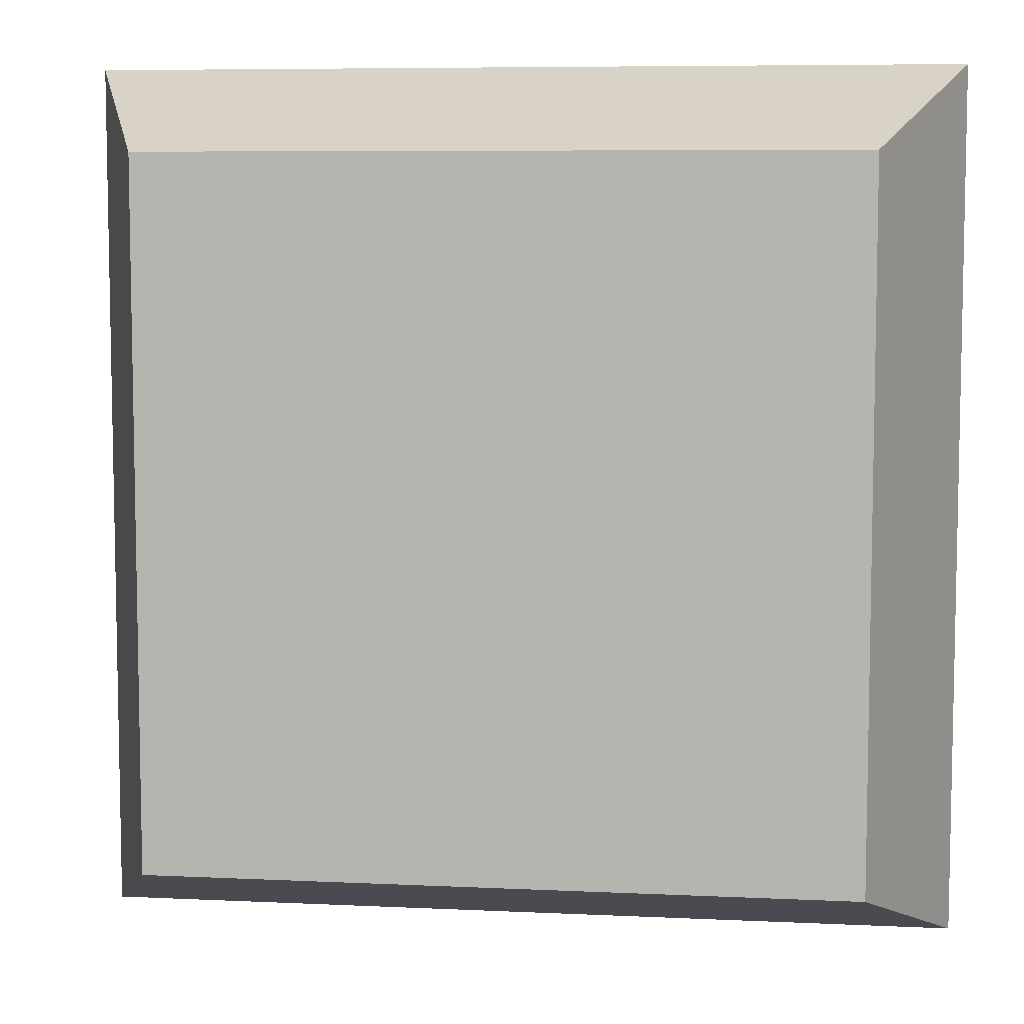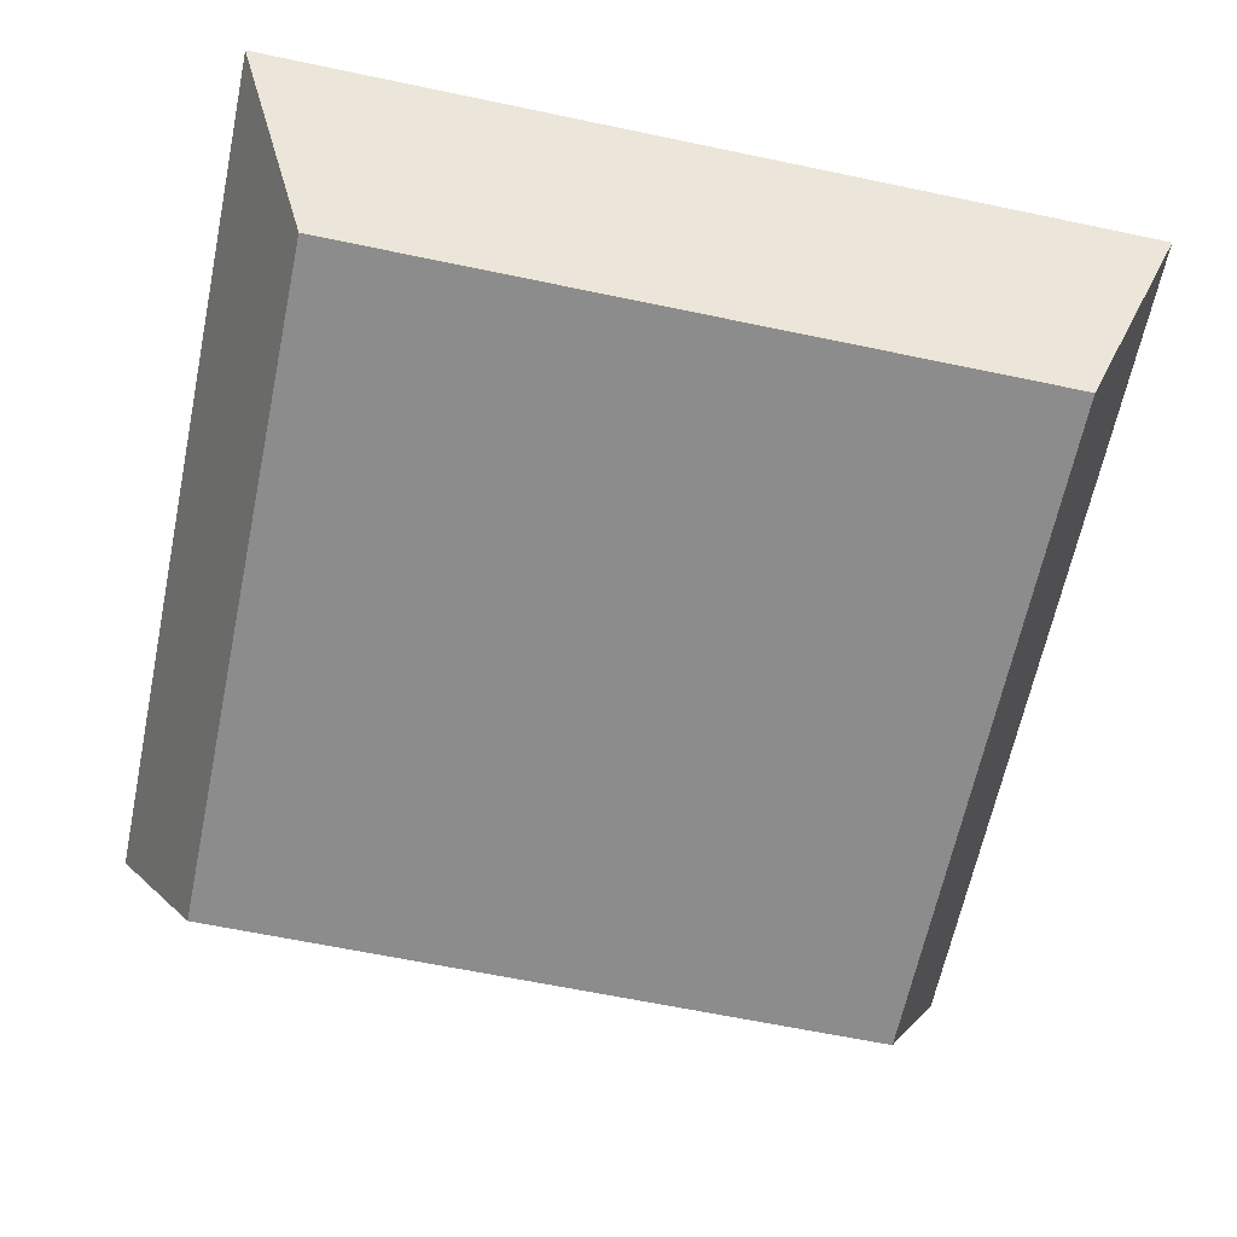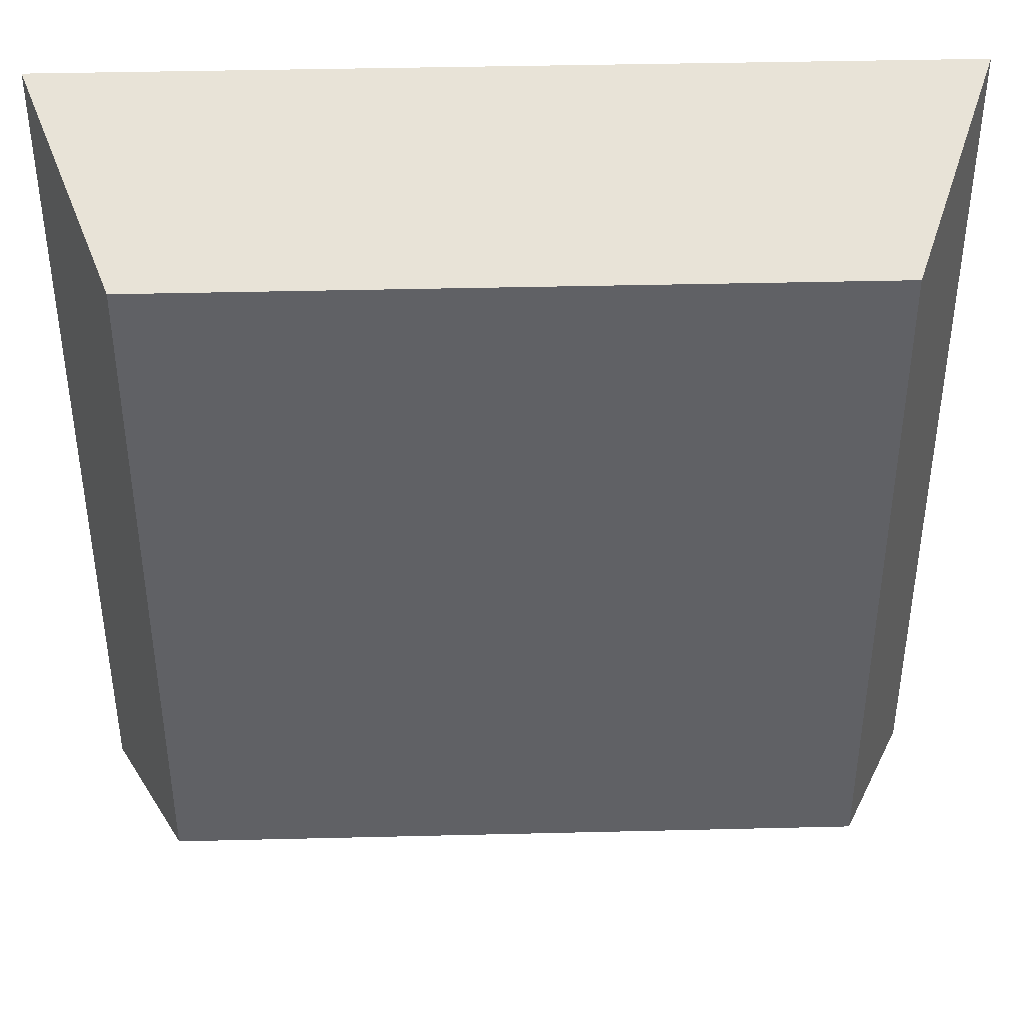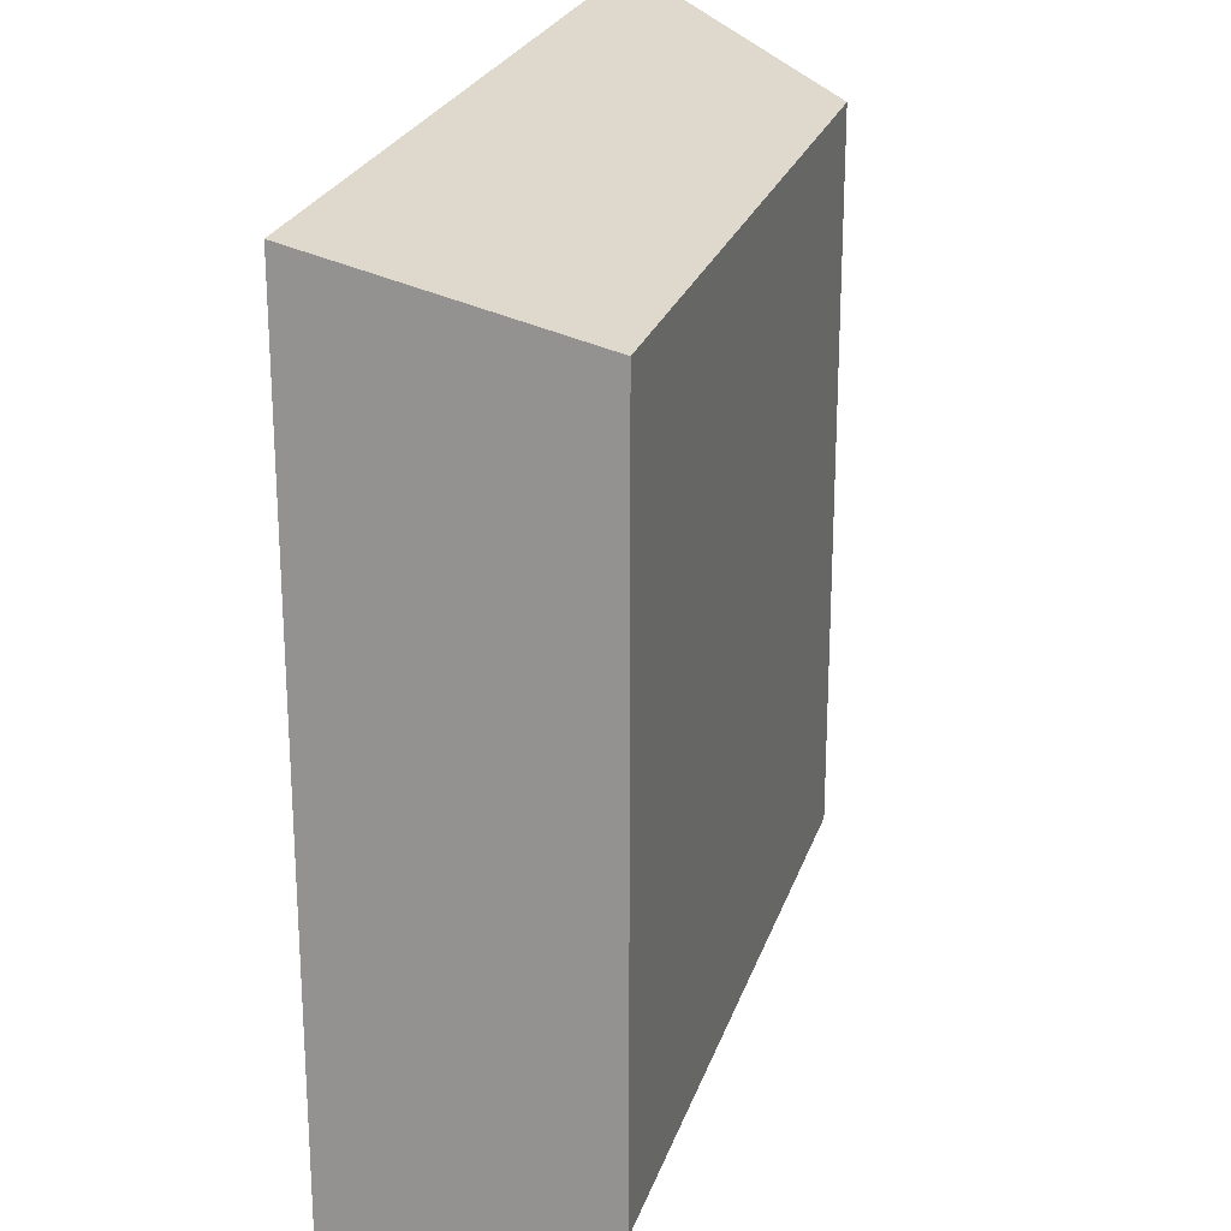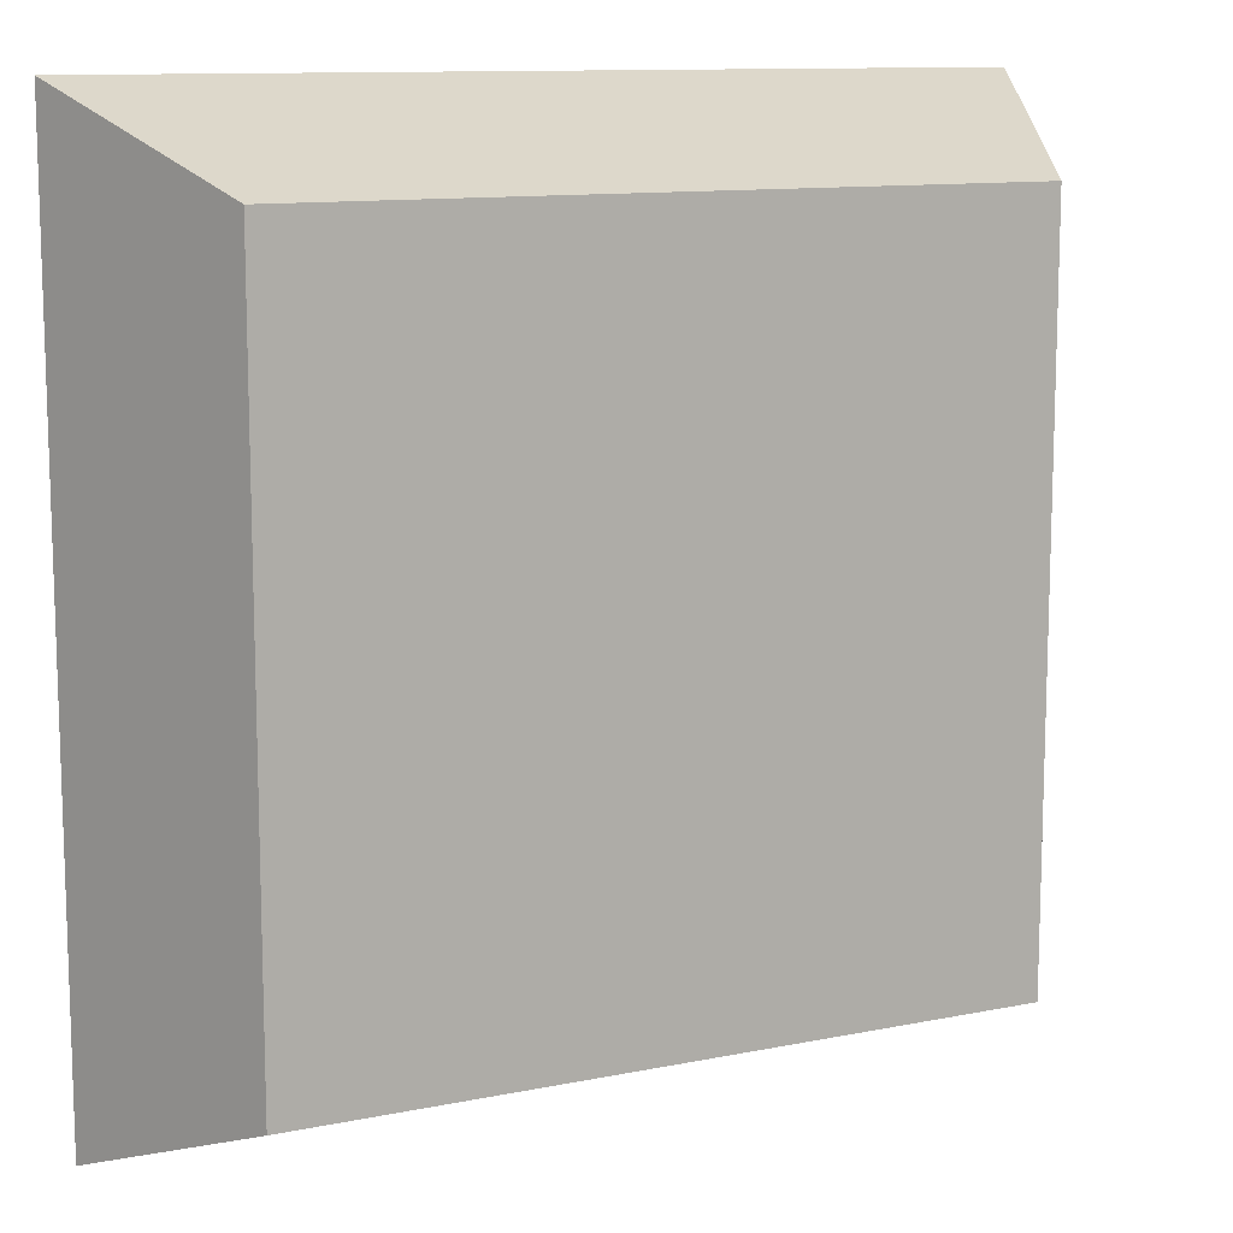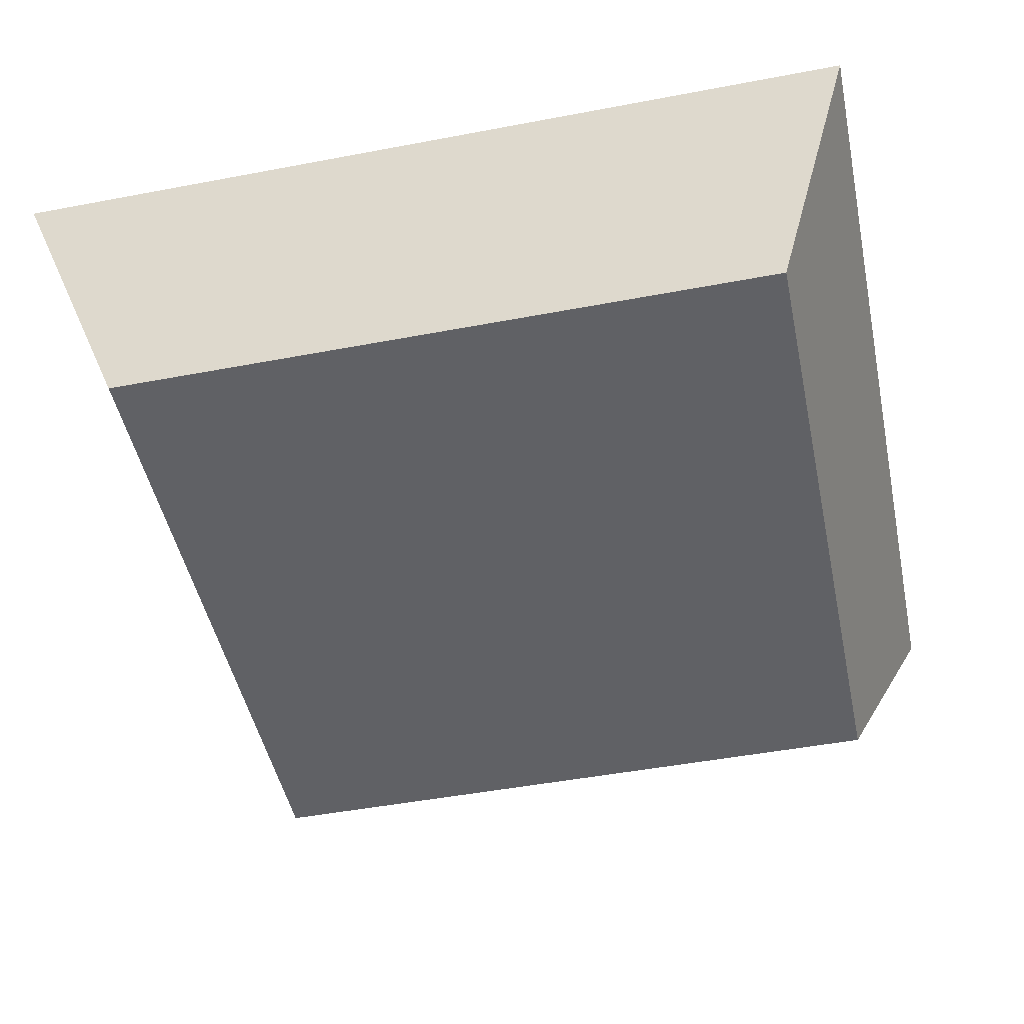
<metadata>
{"format":"obj","ext":"obj","renderer":"f3d","projection":"perspective","resolution":1024,"background":"white","views":[{"elev":7.2,"azim":-172.3,"up":"+Y"},{"elev":-64.3,"azim":78.1,"up":"+Z"},{"elev":40.9,"azim":178.3,"up":"+Y"},{"elev":24.0,"azim":105.8,"up":"+Y"},{"elev":11.4,"azim":153.6,"up":"+Y"},{"elev":-48.0,"azim":12.0,"up":"+Z"}]}
</metadata>
<code>
o Cube
v 1.8 0.2 -0.5
v 2 0 0
v -0 0 -0
v 0.2 0.2 -0.5
v 1.8 1.8 -0.5
v 2 2 0
v -0 2 -0
v 0.2 1.8 -0.5
f 1 2 3 4
f 5 8 7 6
f 1 5 6 2
f 2 6 7 3
f 3 7 8 4
f 5 1 4 8

</code>
